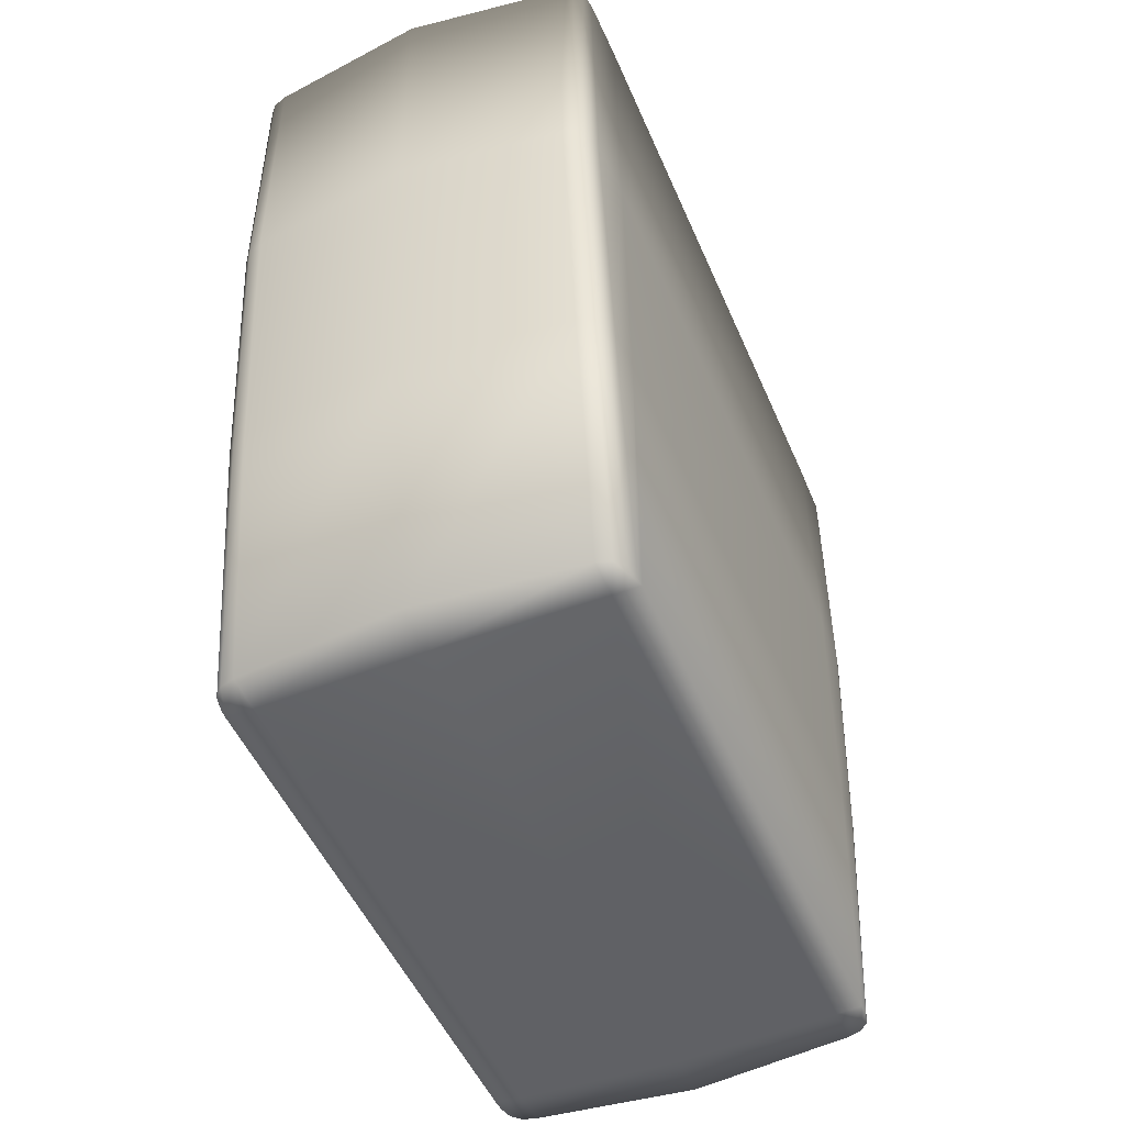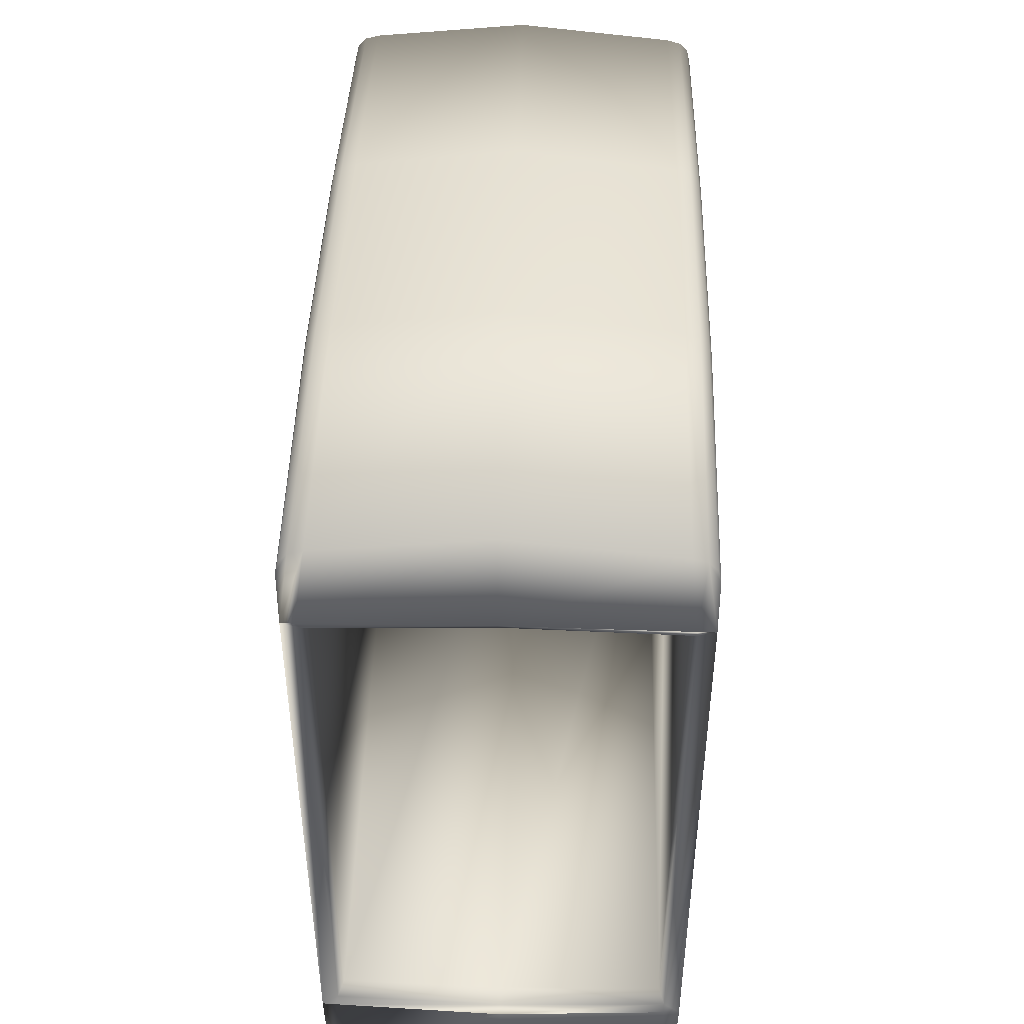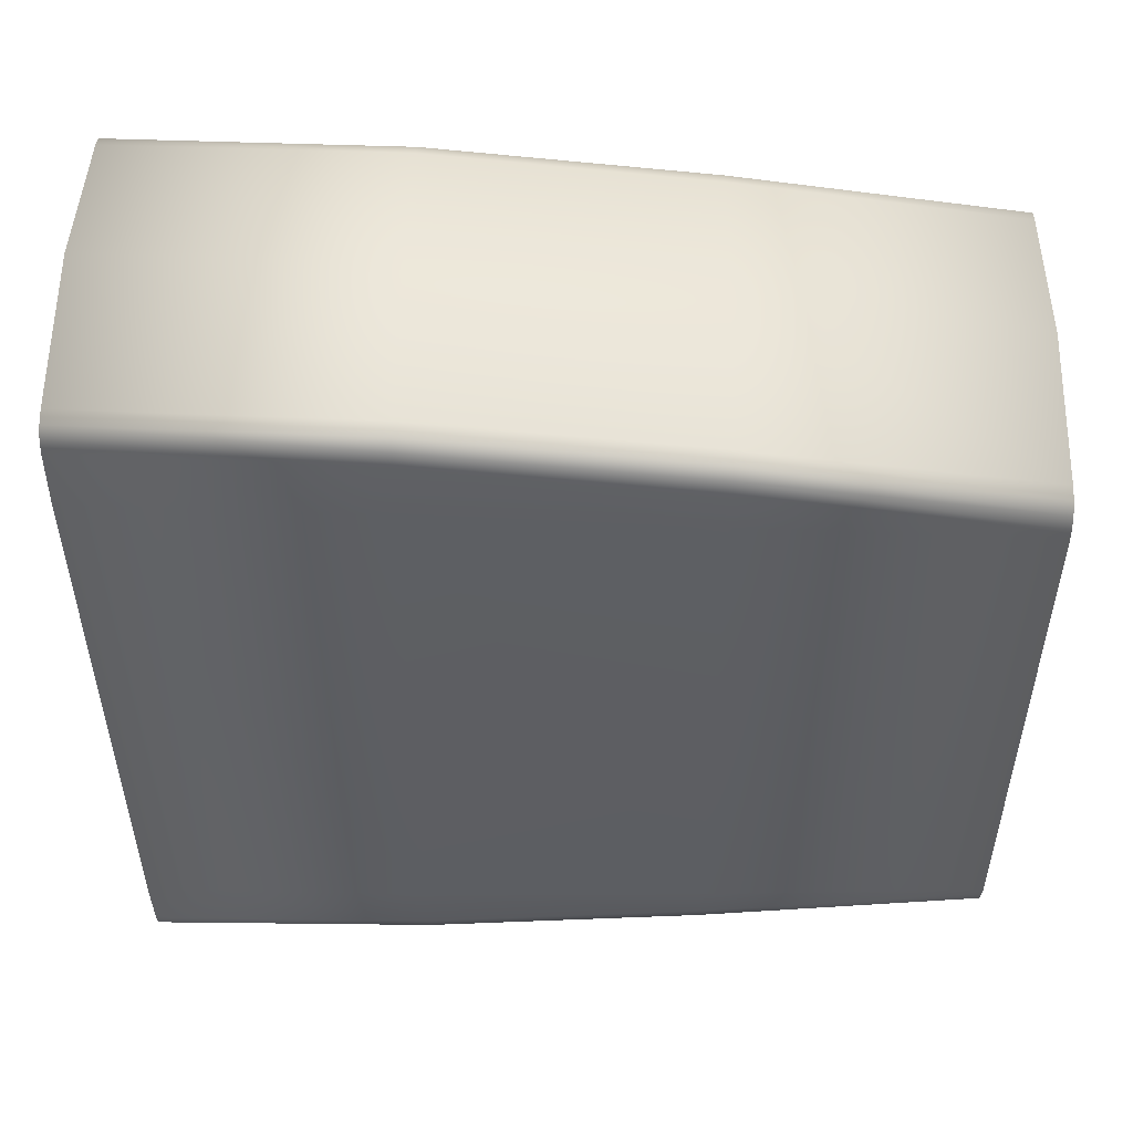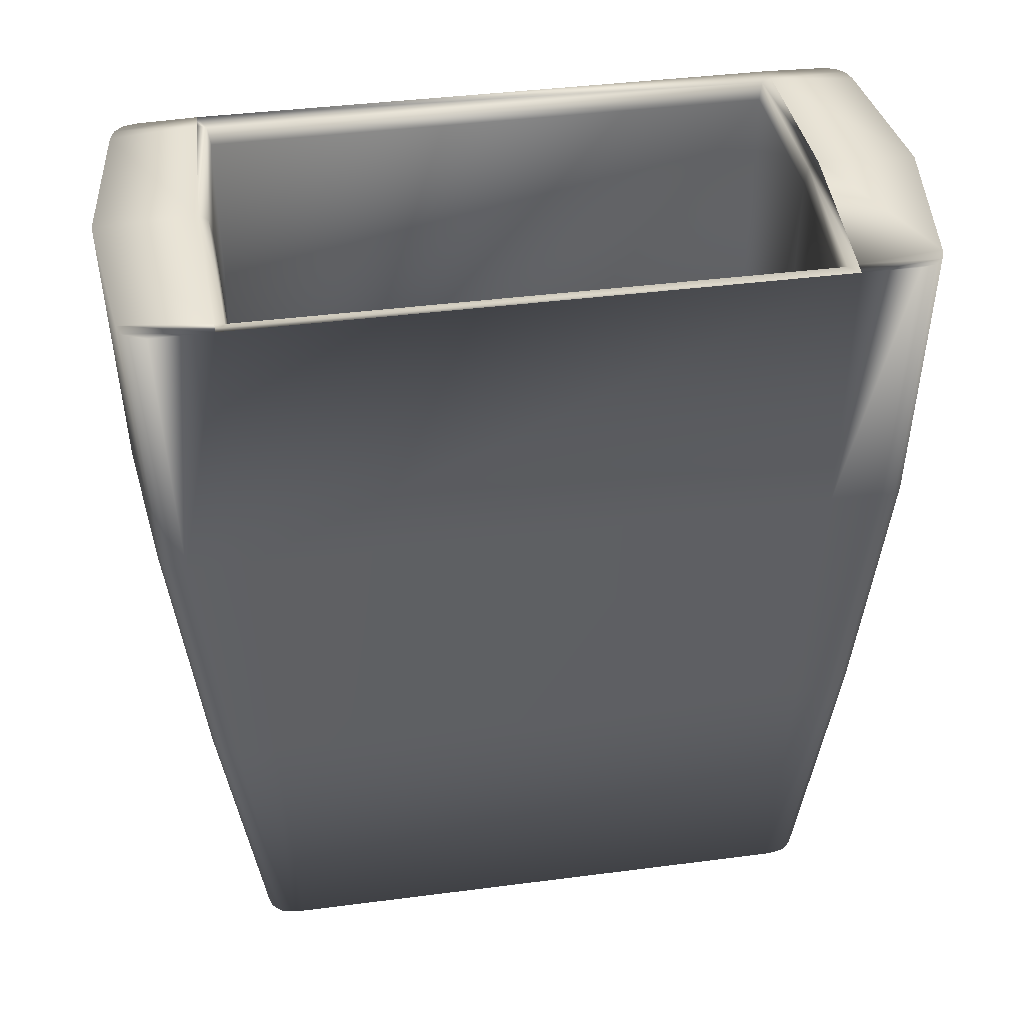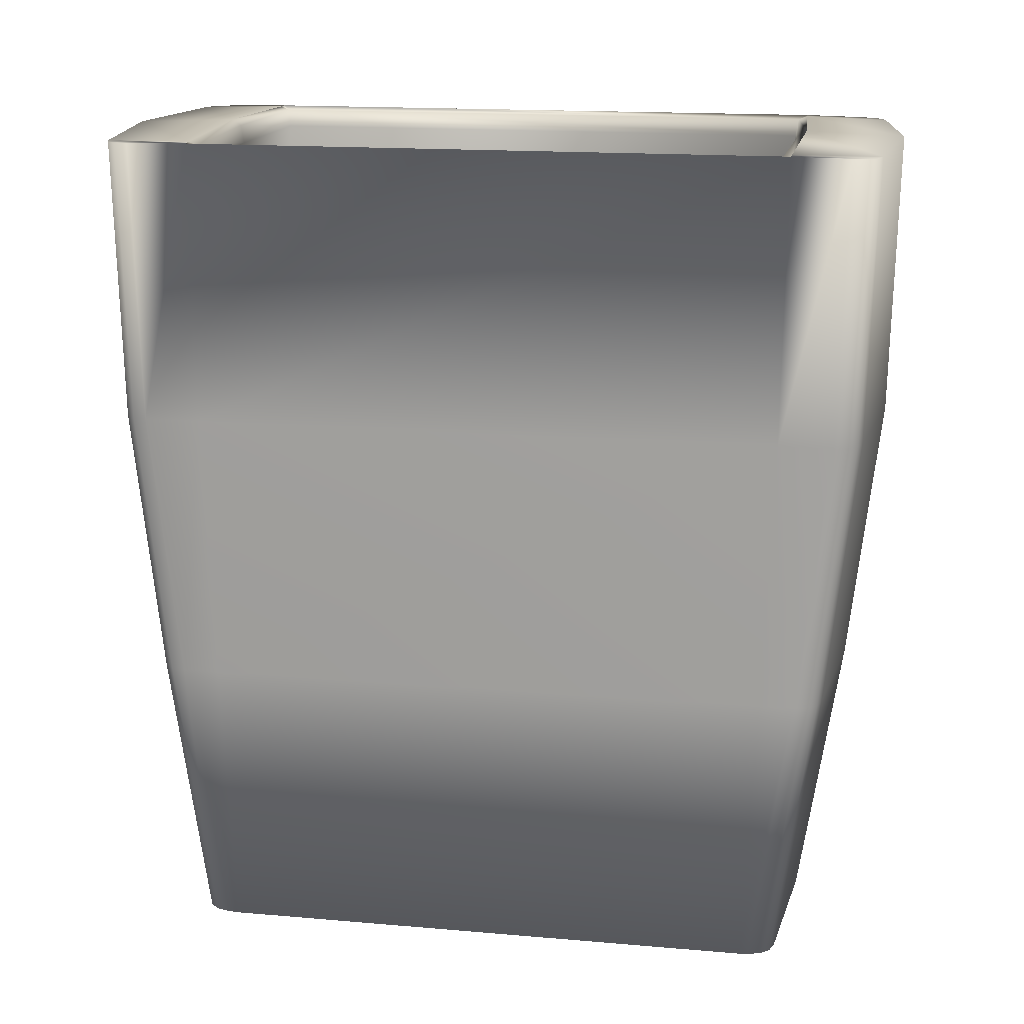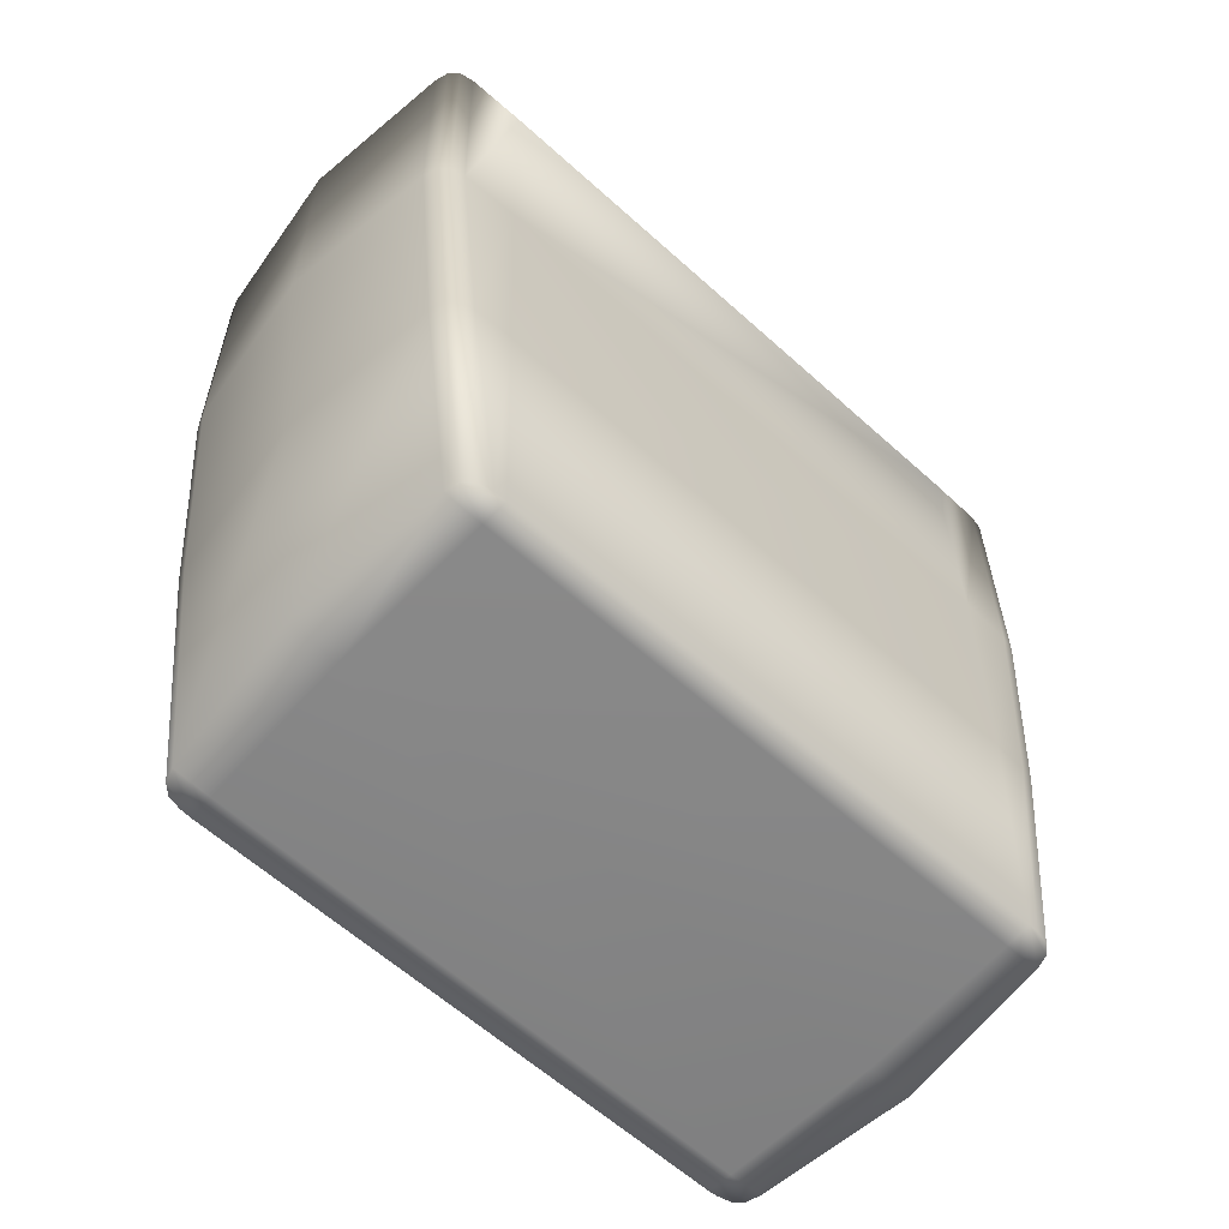
<metadata>
{"format":"obj","ext":"obj","renderer":"f3d","projection":"perspective","resolution":1024,"background":"white","views":[{"elev":-50.3,"azim":-157.2,"up":"+Y"},{"elev":46.2,"azim":-178.4,"up":"+Z"},{"elev":51.0,"azim":-88.9,"up":"+Z"},{"elev":41.9,"azim":81.2,"up":"+Y"},{"elev":16.6,"azim":99.9,"up":"+Y"},{"elev":-61.6,"azim":47.5,"up":"+Y"}]}
</metadata>
<code>
v  -0.0818 0.4727 0.1995
v  -0.082 0.4715 0.1688
v  0.0468 0.469 0.1726
v  0.0468 0.4716 0.2125
v  0.1963 0.4719 0.1682
v  0.196 0.4722 0.1775
v  0.1934 0.4726 0.1888
v  0.1865 0.4727 0.1962
v  -0.082 0.4715 -0.2791
v  0.0468 0.469 -0.283
v  0.1752 0.4715 -0.2791
v  0.1752 0.4715 0.1688
v  -0.0818 0.4727 -0.3077
v  0.0468 0.4716 -0.3207
v  0.1866 0.4727 -0.3043
v  0.1934 0.4725 -0.297
v  0.196 0.4722 -0.2857
v  0.1963 0.4719 -0.2785
v  -0.102 1.155 0.2378
v  -0.0996 1.155 0.2492
v  -0.0929 1.155 0.2567
v  -0.1027 1.156 0.1882
v  0.0468 1.156 0.2763
v  0.1754 1.155 0.2603
v  0.1858 1.156 0.1885
v  0.0468 1.159 0.1937
v  -0.0894 1.156 -0.299
v  -0.0818 1.155 -0.3685
v  -0.0929 1.155 -0.3649
v  -0.1027 1.156 -0.2985
v  0.1963 1.156 -0.2985
v  0.1956 1.155 -0.346
v  0.1932 1.155 -0.3574
v  0.1865 1.155 -0.3649
v  0.0468 0.7011 0.2471
v  -0.0832 0.7015 0.2313
v  0.1754 0.4727 0.1995
v  0.1768 0.7015 0.2313
v  0.0468 0.925 0.2719
v  -0.0832 0.9252 0.255
v  0.1768 0.9252 0.255
v  -0.0818 1.155 0.2603
v  0.1992 0.7024 0.1781
v  0.1977 0.7019 0.209
v  0.1992 0.7024 -0.2885
v  0.1977 0.7019 -0.3172
v  0.1992 0.9257 0.186
v  0.1974 0.9254 0.2324
v  0.1992 0.9257 -0.2963
v  0.1974 0.9254 -0.3406
v  0.1963 1.156 0.1882
v  0.1956 1.155 0.2378
v  0.1754 0.4727 -0.3077
v  0.0468 0.7011 -0.3553
v  0.1768 0.7015 -0.3395
v  -0.0832 0.7015 -0.3395
v  0.0468 0.925 -0.3801
v  0.1768 0.9252 -0.3632
v  -0.0832 0.9252 -0.3632
v  0.0468 1.156 -0.3845
v  0.1754 1.155 -0.3685
v  -0.1024 0.4722 -0.2857
v  -0.1027 0.4719 -0.2785
v  -0.1056 0.7024 -0.2885
v  -0.1041 0.7019 -0.3172
v  -0.1027 0.4719 0.1682
v  -0.1056 0.7024 0.1781
v  -0.1024 0.4722 0.1775
v  -0.1041 0.7019 0.2089
v  -0.1056 0.9257 -0.2963
v  -0.1038 0.9254 -0.3406
v  -0.1056 0.9257 0.186
v  -0.1038 0.9254 0.2324
v  -0.102 1.155 -0.346
v  -0.089 1.156 0.1887
v  0.1855 1.156 -0.2989
v  0.0468 0.479 0.1726
v  -0.0956 0.479 0.1682
v  -0.0956 0.479 0.1924
v  0.0468 0.479 0.2058
v  0.1892 0.479 0.1682
v  0.1892 0.479 0.1924
v  0.0468 0.479 -0.283
v  -0.0956 0.479 -0.2785
v  0.1892 0.479 -0.2785
v  0.0468 0.479 -0.314
v  -0.0956 0.479 -0.3006
v  0.1892 0.479 -0.3006
v  0.0468 1.149 0.1937
v  0.0468 1.149 0.2689
v  -0.0956 1.149 0.2523
v  -0.0956 1.149 0.1882
v  0.1892 1.149 0.1882
v  0.1892 1.149 0.2523
v  0.0468 1.149 -0.3771
v  0.0468 1.149 -0.304
v  -0.0956 1.149 -0.2985
v  -0.0956 1.149 -0.3605
v  0.1892 1.149 -0.3605
v  0.1892 1.149 -0.2985
v  0.0468 0.7024 0.2372
v  -0.0956 0.7024 0.2222
v  0.1892 0.7024 0.2222
v  0.0468 0.9257 0.2619
v  -0.0956 0.9257 0.2457
v  0.1892 0.9257 0.2457
v  0.1892 0.7024 0.1781
v  0.1892 0.7024 -0.2885
v  0.1892 0.7024 -0.3305
v  0.1892 0.9257 0.186
v  0.1892 0.9257 -0.2963
v  0.1892 0.9257 -0.3539
v  0.0468 0.7024 -0.3454
v  -0.0956 0.7024 -0.3305
v  0.0468 0.9257 -0.3701
v  -0.0956 0.9257 -0.3539
v  -0.0956 0.7024 -0.2885
v  -0.0956 0.7024 0.1781
v  -0.0956 0.9257 -0.2963
v  -0.0956 0.9257 0.186
v  0.0468 0.479 0.1837
v  -0.0856 0.479 0.1785
v  0.1792 0.479 0.1785
v  0.1792 0.479 -0.2889
v  0.0468 0.479 -0.294
v  -0.0856 0.479 -0.2889
v  -0.0856 1.139 0.1785
v  0.0468 1.139 0.1837
v  0.1792 1.139 0.1785
v  0.1792 1.139 -0.2889
v  0.0468 1.139 -0.294
v  -0.0856 1.139 -0.2889
v  -0.0943 0.7016 0.2278
v  -0.0929 0.4727 0.1961
v  0.1879 0.7016 0.2278
v  -0.0943 0.9253 0.2513
v  0.1879 0.9252 0.2513
v  0.1865 1.155 0.2567
v  0.1949 0.7017 -0.3285
v  0.1948 0.9253 -0.352
v  -0.0929 0.4727 -0.3044
v  -0.0943 0.7016 -0.336
v  -0.0943 0.9252 -0.3596
v  -0.1013 0.7017 0.2203
v  -0.0998 0.4726 0.1888
v  0.1949 0.7017 0.2203
v  -0.1012 0.9253 0.2438
v  0.1948 0.9253 0.2438
v  0.1932 1.155 0.2492
v  0.1879 0.7016 -0.336
v  0.1879 0.9253 -0.3596
v  -0.0998 0.4725 -0.297
v  -0.1013 0.7017 -0.3285
v  -0.1012 0.9253 -0.352
v  -0.0996 1.155 -0.3574
v  0.0468 1.154 0.1862
v  -0.0899 1.153 0.1809
v  0.1835 1.153 -0.2913
v  0.1835 1.153 0.1809
v  -0.0899 1.153 -0.2913
v  0.0468 1.154 -0.2965
v  0.0468 1.159 -0.304
o Box001
g Box001
f 1 2 3 4
f 5 6 7 8
f 9 10 3 2
f 3 10 11 12
f 13 14 10 9
f 15 16 17 18
f 19 20 21 22
f 23 24 25 26
f 27 28 29 30
f 31 32 33 34
f 1 4 35 36
f 4 37 38 35
f 36 35 39 40
f 35 38 41 39
f 40 39 23 42
f 39 41 24 23
f 6 5 43 44
f 5 18 45 43
f 18 17 46 45
f 44 43 47 48
f 43 45 49 47
f 45 46 50 49
f 48 47 51 52
f 47 49 31 51
f 49 50 32 31
f 53 14 54 55
f 14 13 56 54
f 55 54 57 58
f 54 56 59 57
f 58 57 60 61
f 57 59 28 60
f 62 63 64 65
f 63 66 67 64
f 66 68 69 67
f 65 64 70 71
f 64 67 72 70
f 67 69 73 72
f 71 70 30 74
f 70 72 22 30
f 72 73 19 22
f 75 26 75
f 51 31 31 51
f 31 76 76 31
f 30 22 22
f 77 78 79 80
f 81 77 80 82
f 83 84 78 77
f 85 83 77 81
f 86 87 84 83
f 88 86 83 85
f 89 90 91 92
f 93 94 90 89
f 95 96 97 98
f 99 100 96 95
f 101 80 79 102
f 103 82 80 101
f 104 101 102 105
f 106 103 101 104
f 90 104 105 91
f 94 106 104 90
f 107 81 82 103
f 108 85 81 107
f 109 88 85 108
f 110 107 103 106
f 111 108 107 110
f 112 109 108 111
f 93 110 106 94
f 100 111 110 93
f 99 112 111 100
f 113 86 88 109
f 114 87 86 113
f 115 113 109 112
f 116 114 113 115
f 95 115 112 99
f 98 116 115 95
f 117 84 87 114
f 118 78 84 117
f 102 79 78 118
f 119 117 114 116
f 120 118 117 119
f 105 102 118 120
f 97 119 116 98
f 92 120 119 97
f 91 105 120 92
f 121 89 92 122
f 123 93 89 121
f 124 100 93 123
f 125 96 100 124
f 126 97 96 125
f 122 92 97 126
f 127 128 121 122
f 128 129 123 121
f 129 130 124 123
f 130 131 125 124
f 131 132 126 125
f 132 127 122 126
f 36 133 134 1
f 37 8 135 38
f 40 136 133 36
f 38 135 137 41
f 42 21 136 40
f 41 137 138 24
f 17 16 139 46
f 46 139 140 50
f 50 140 33 32
f 13 141 142 56
f 56 142 143 59
f 59 143 29 28
f 133 144 145 134
f 144 69 68 145
f 8 7 146 135
f 7 6 44 146
f 136 147 144 133
f 147 73 69 144
f 135 146 148 137
f 146 44 48 148
f 21 20 147 136
f 20 19 73 147
f 137 148 149 138
f 148 48 52 149
f 16 15 150 139
f 15 53 55 150
f 139 150 151 140
f 150 55 58 151
f 140 151 34 33
f 151 58 61 34
f 141 152 153 142
f 152 62 65 153
f 142 153 154 143
f 153 65 71 154
f 143 154 155 29
f 154 71 74 155
f 26 156 157 75
f 31 158 159 51
f 158 31 76
f 30 160 27
f 22 157 160 30
f 156 128 127 157
f 159 129 128 156
f 158 130 129 159
f 161 131 130 158
f 160 132 131 161
f 157 127 132 160
f 34 61 76 31
f 61 60 162 76
f 76 162 162 76
f 76 162 161 158
f 29 155 74 30
f 160 161 162 27
f 27 162 162
f 27 162 60 28
f 42 23 26 75
f 157 22 75
f 75 22 22 75
f 75 22 21 42
f 138 149 52 51
f 26 25 159 156
f 24 138 51 25
f 25 51 51 159
f 134 145 68 66
f 1 134 66 2
f 2 66 63 9
f 63 62 152 141
f 141 13 9 63
f 37 4 3 12
f 11 10 14 53
f 53 15 18 11
f 11 18 5 12
f 12 5 8 37

</code>
